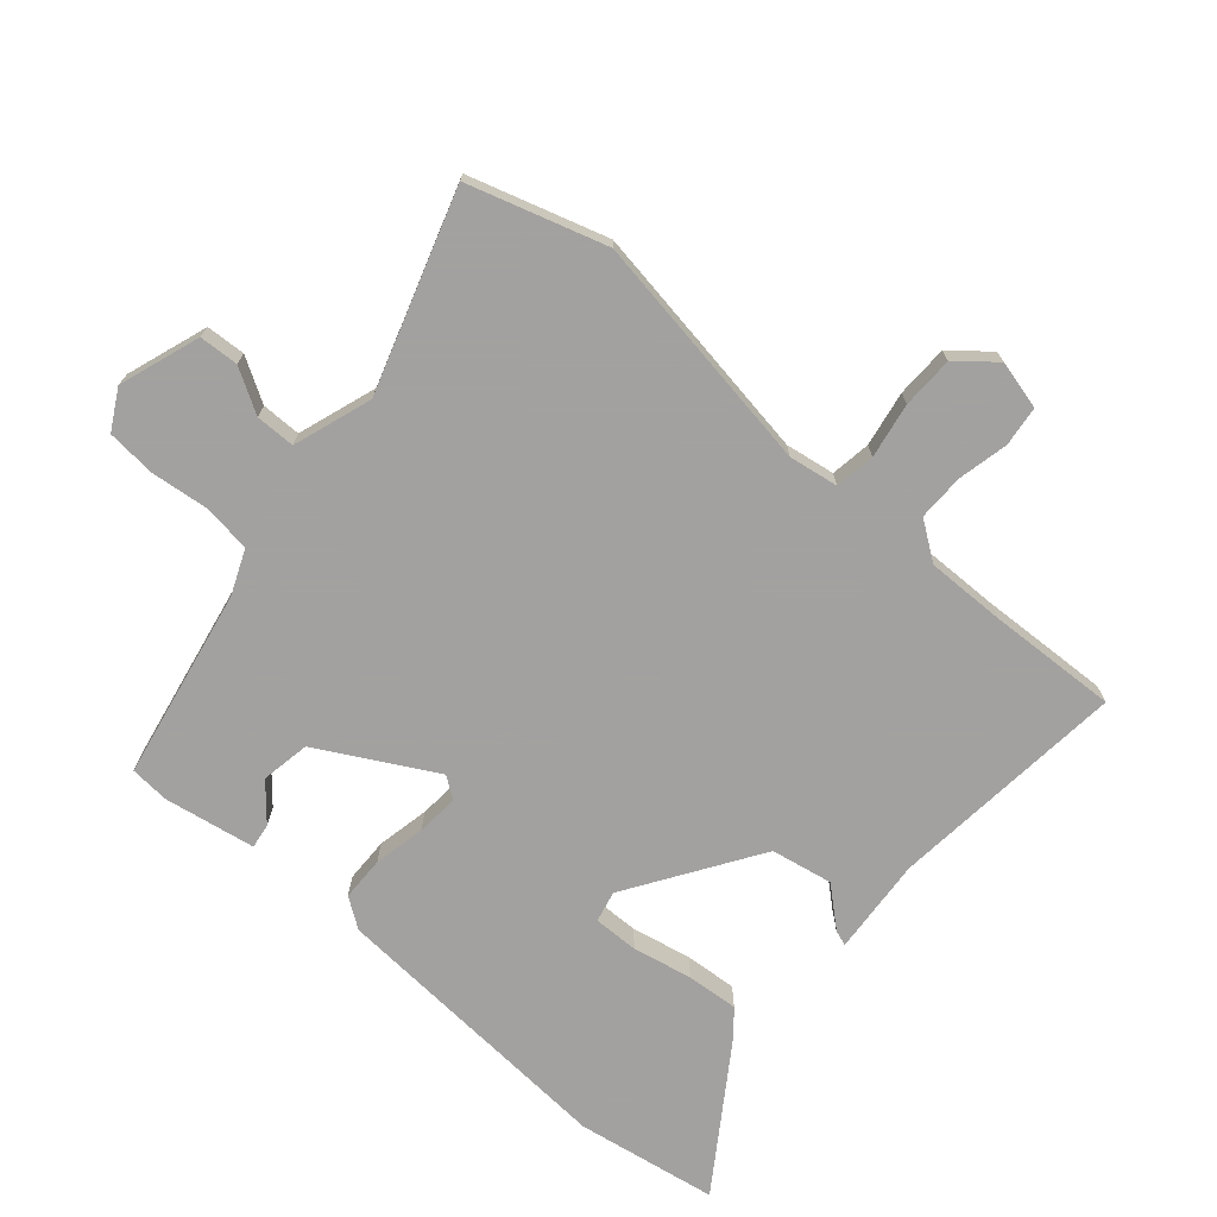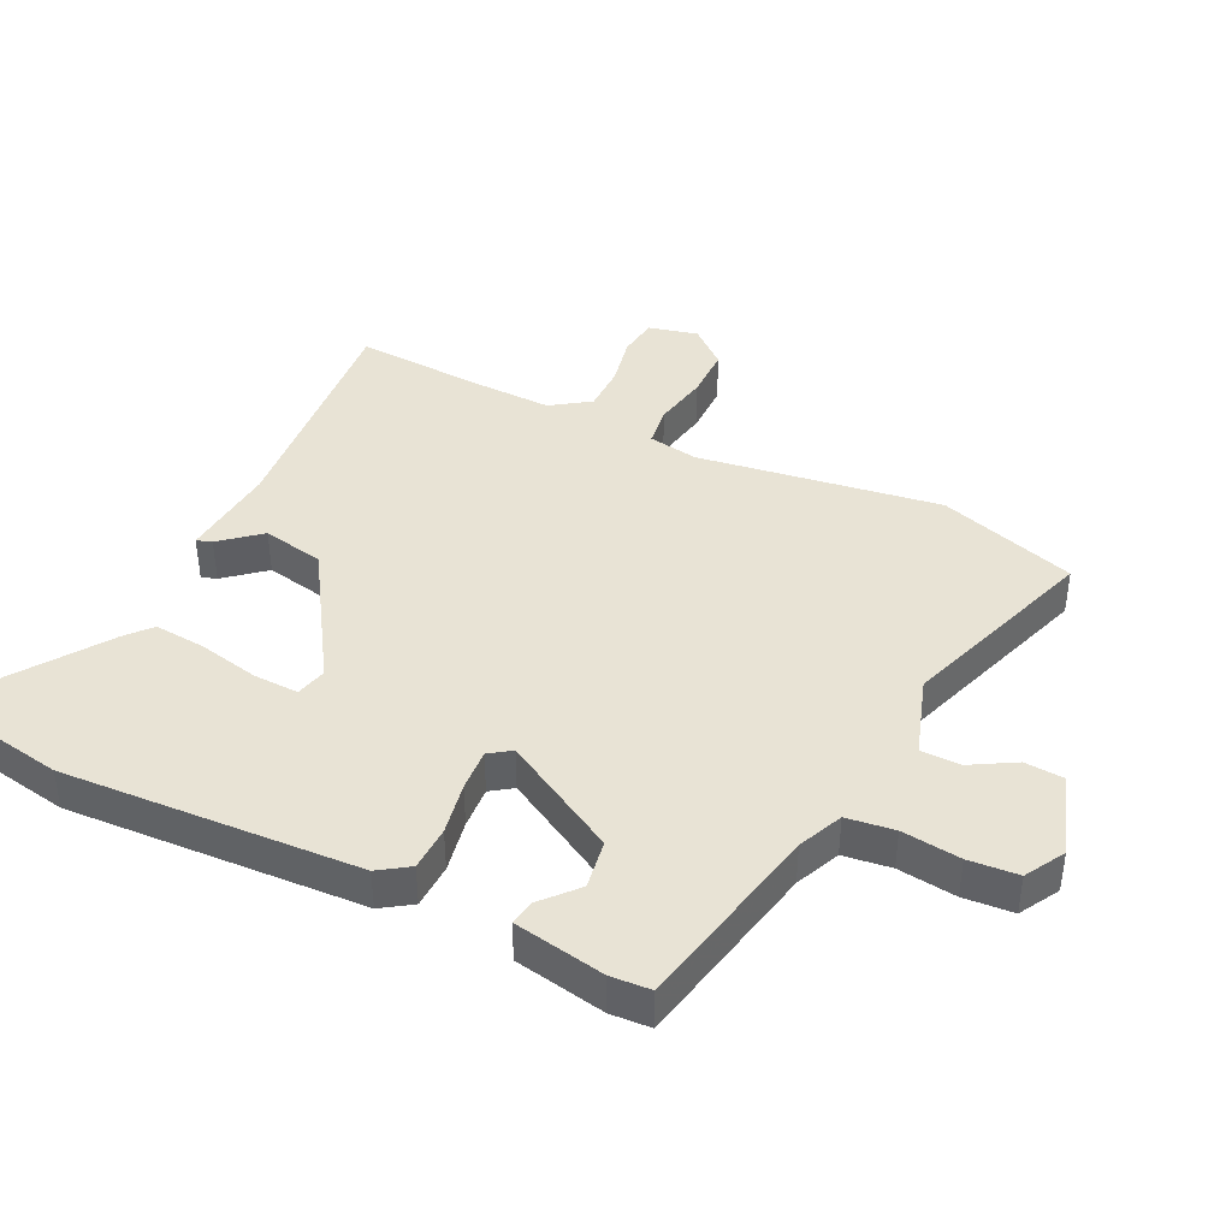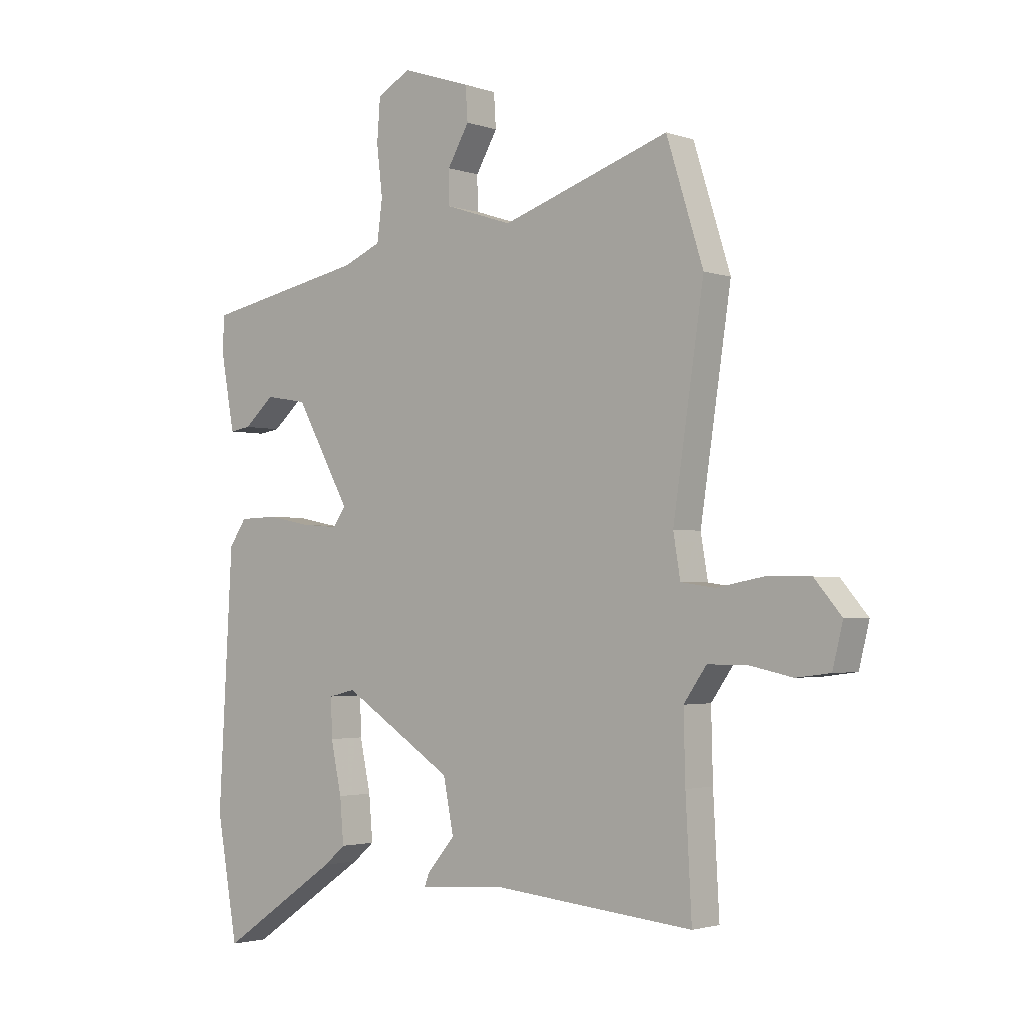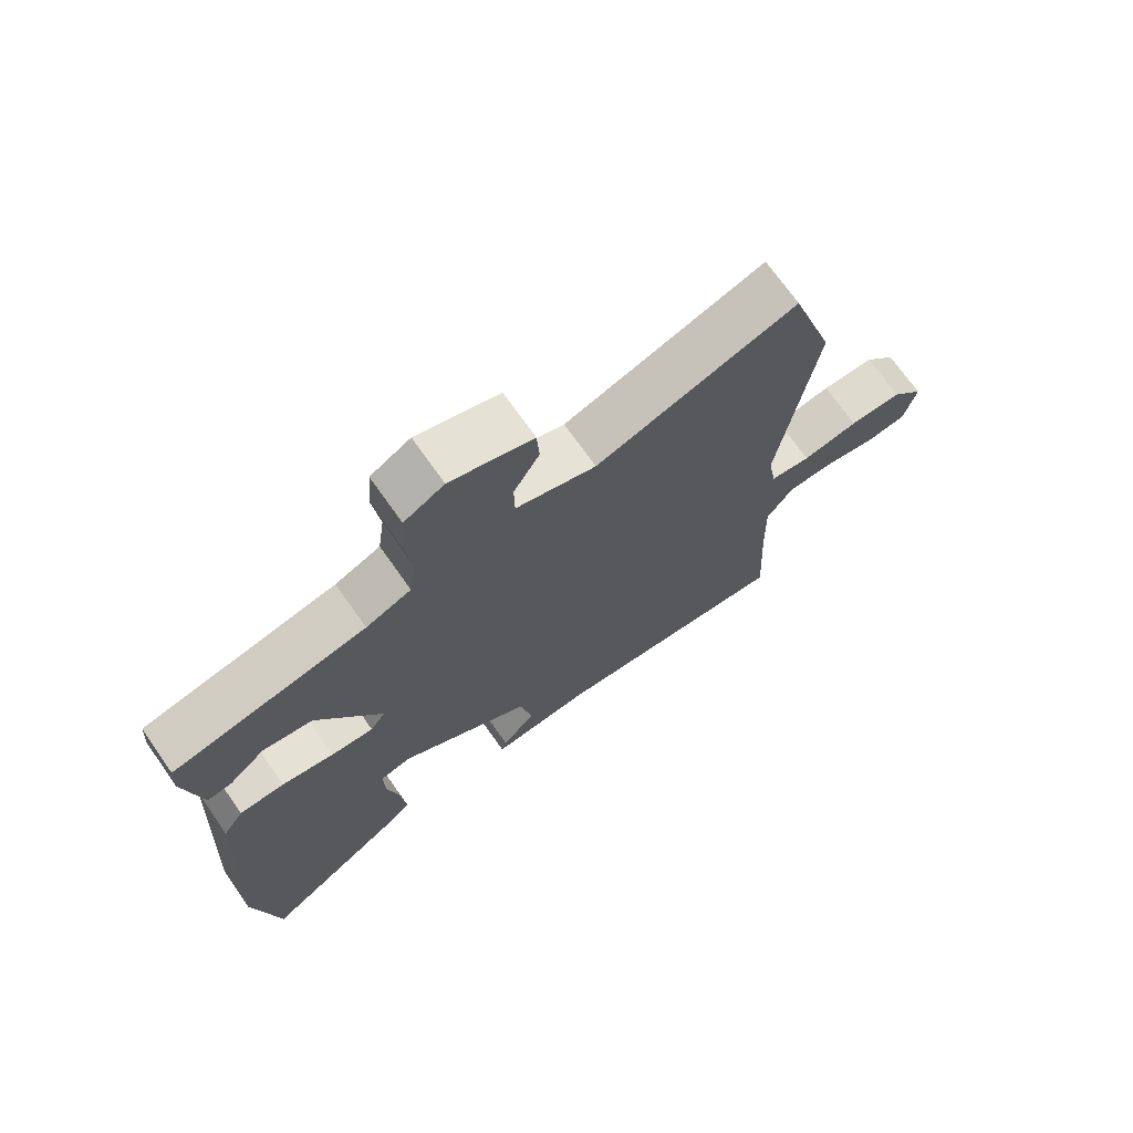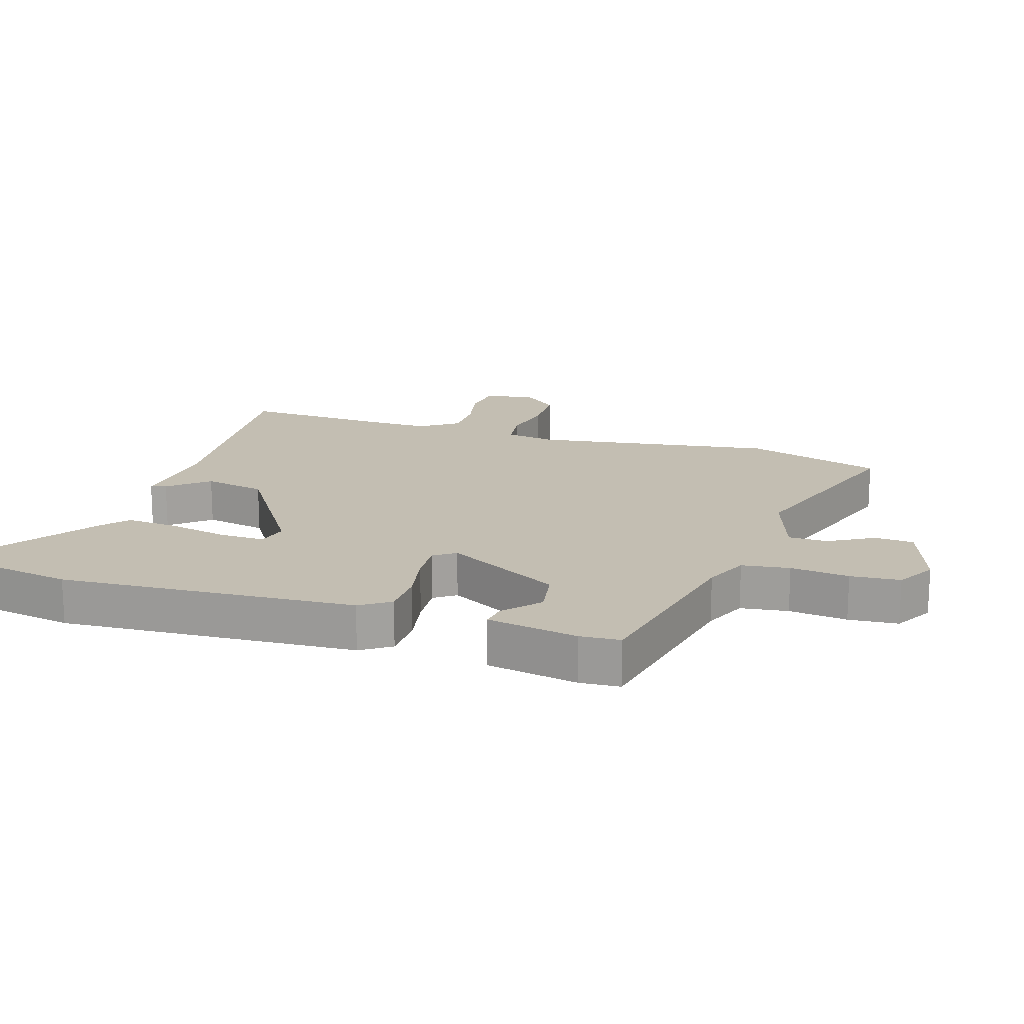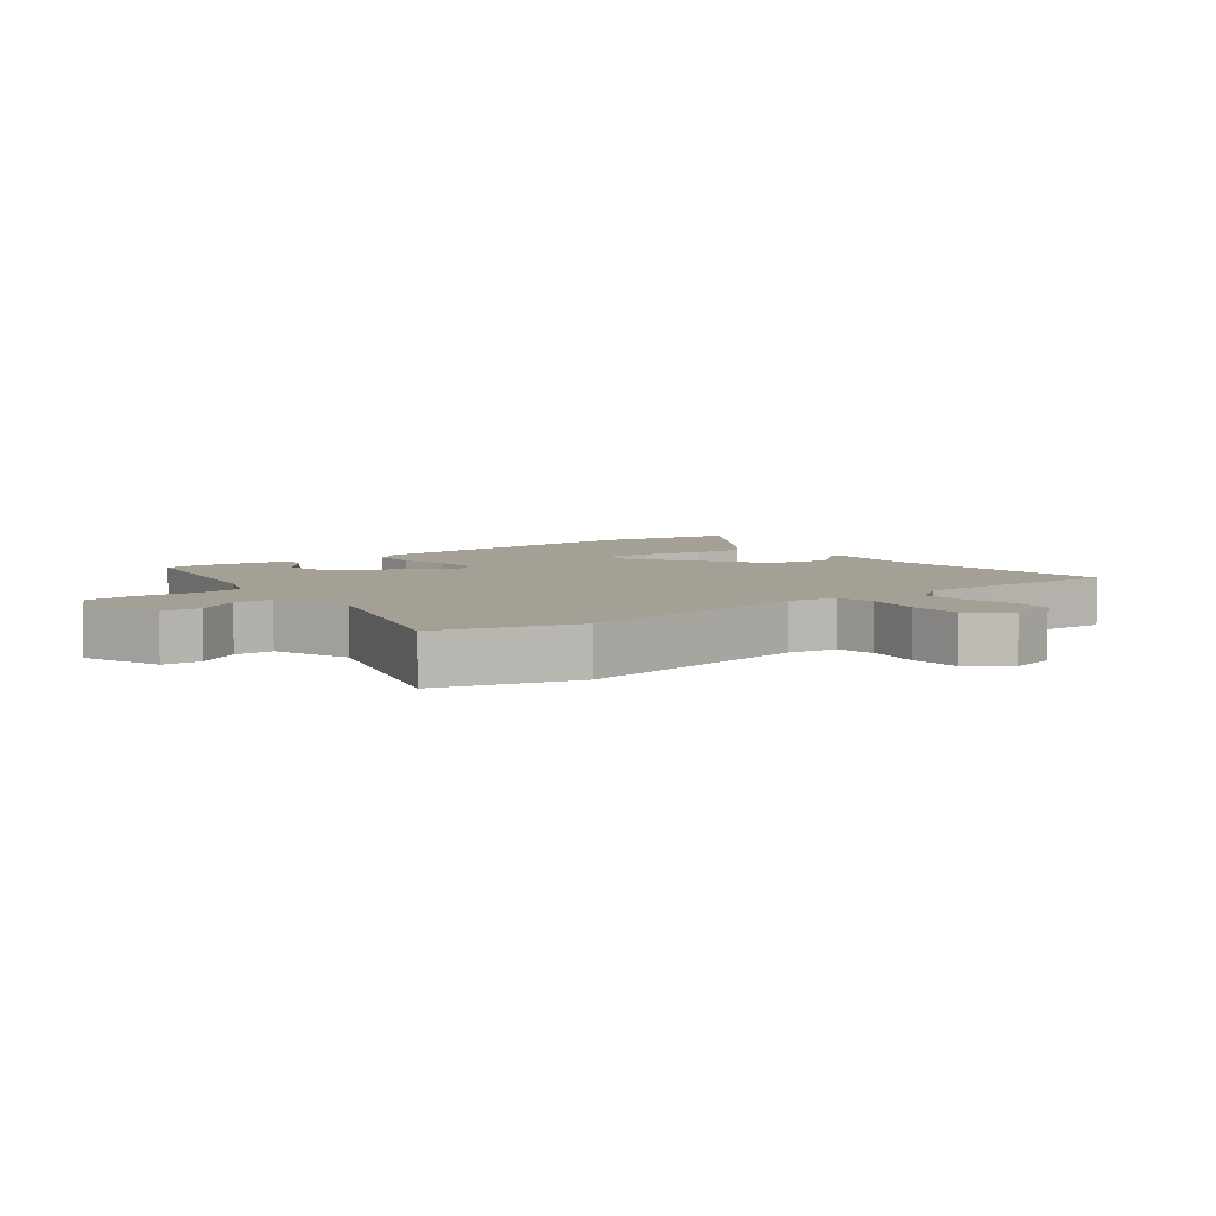
<metadata>
{"format":"obj","ext":"obj","renderer":"f3d","projection":"perspective","resolution":1024,"background":"white","views":[{"elev":-72.3,"azim":48.7,"up":"+Y"},{"elev":41.0,"azim":-63.9,"up":"+Y"},{"elev":-2.4,"azim":40.2,"up":"+Z"},{"elev":71.7,"azim":-35.2,"up":"+Z"},{"elev":17.3,"azim":-72.4,"up":"+Y"},{"elev":5.9,"azim":51.4,"up":"+Y"}]}
</metadata>
<code>
v -0.505 0.07 0.429
v -0.205 0.07 0.489
v -0.135 0.07 0.519
v -0.125 0.07 0.594
v -0.136 0.07 0.686
v -0.13 0.07 0.764
v -0.068 0.07 0.799
v 0.06 0.07 0.756
v 0.064 0.07 0.694
v 0.024 0.07 0.625
v 0.025 0.07 0.563
v 0.149 0.07 0.522
v 0.46 0.07 0.626
v 0.528 0.07 0.41
v 0.471 0.07 0.03
v 0.484 0.07 -0.048
v 0.547 0.07 -0.057
v 0.634 0.07 -0.041
v 0.716 0.07 -0.042
v 0.766 0.07 -0.101
v 0.747 0.07 -0.178
v 0.684 0.07 -0.186
v 0.604 0.07 -0.169
v 0.531 0.07 -0.169
v 0.489 0.07 -0.229
v 0.492 0.07 -0.353
v 0.503 0.07 -0.558
v 0.127 0.07 -0.523
v -0.026 0.07 -0.536
v -0.018 0.07 -0.512
v 0.034 0.07 -0.451
v 0.015 0.07 -0.354
v -0.19 0.07 -0.222
v -0.239 0.07 -0.234
v -0.237 0.07 -0.305
v -0.217 0.07 -0.399
v -0.21 0.07 -0.481
v -0.25 0.07 -0.515
v -0.471 0.07 -0.666
v -0.51 0.07 -0.443
v -0.484 0.07 0.022
v -0.452 0.07 0.069
v -0.382 0.07 0.071
v -0.3 0.07 0.055
v -0.234 0.07 0.05
v -0.21 0.07 0.084
v -0.311 0.07 0.265
v -0.388 0.07 0.278
v -0.444 0.07 0.229
v -0.483 0.07 0.223
v -0.509 0.07 0.366
v -0.505 0 0.429
v -0.205 0 0.489
v -0.135 0 0.519
v -0.125 0 0.594
v -0.136 0 0.686
v -0.13 0 0.764
v -0.068 0 0.799
v 0.06 0 0.756
v 0.064 0 0.694
v 0.024 0 0.625
v 0.025 0 0.563
v 0.149 0 0.522
v 0.46 0 0.626
v 0.528 0 0.41
v 0.471 0 0.03
v 0.484 0 -0.048
v 0.547 0 -0.057
v 0.634 0 -0.041
v 0.716 0 -0.042
v 0.766 0 -0.101
v 0.747 0 -0.178
v 0.684 0 -0.186
v 0.604 0 -0.169
v 0.531 0 -0.169
v 0.489 0 -0.229
v 0.492 0 -0.353
v 0.503 0 -0.558
v 0.127 0 -0.523
v -0.026 0 -0.536
v -0.018 0 -0.512
v 0.034 0 -0.451
v 0.015 0 -0.354
v -0.19 0 -0.222
v -0.239 0 -0.234
v -0.237 0 -0.305
v -0.217 0 -0.399
v -0.21 0 -0.481
v -0.25 0 -0.515
v -0.471 0 -0.666
v -0.51 0 -0.443
v -0.484 0 0.022
v -0.452 0 0.069
v -0.382 0 0.071
v -0.3 0 0.055
v -0.234 0 0.05
v -0.21 0 0.084
v -0.311 0 0.265
v -0.388 0 0.278
v -0.444 0 0.229
v -0.483 0 0.223
v -0.509 0 0.366
f 51 1 2
f 50 51 2
f 49 50 2
f 48 49 2
f 47 48 2 3
f 46 47 3
f 42 43 44
f 41 42 44
f 40 41 44
f 39 40 44
f 38 39 44
f 37 38 44
f 35 36 37
f 35 37 44
f 34 35 44
f 33 34 44 45
f 28 29 30 31
f 28 31 32
f 27 28 32
f 26 27 32
f 33 45 46
f 32 33 46
f 26 32 46
f 25 26 46
f 21 22 23
f 20 21 23
f 19 20 23
f 18 19 23
f 17 18 23
f 16 17 23 24
f 12 13 14 15
f 11 12 15 16
f 8 9 10
f 7 8 10
f 6 7 10
f 5 6 10
f 4 5 10
f 3 4 10 11
f 24 25 46
f 16 24 46
f 11 16 46
f 3 11 46
f 53 52 102
f 53 102 101
f 53 101 100
f 53 100 99
f 54 53 99 98
f 54 98 97
f 95 94 93
f 95 93 92
f 95 92 91
f 95 91 90
f 95 90 89
f 95 89 88
f 88 87 86
f 95 88 86
f 95 86 85
f 96 95 85 84
f 82 81 80 79
f 83 82 79
f 83 79 78
f 83 78 77
f 97 96 84
f 97 84 83
f 97 83 77
f 97 77 76
f 74 73 72
f 74 72 71
f 74 71 70
f 74 70 69
f 74 69 68
f 75 74 68 67
f 66 65 64 63
f 67 66 63 62
f 61 60 59
f 61 59 58
f 61 58 57
f 61 57 56
f 61 56 55
f 62 61 55 54
f 97 76 75
f 97 75 67
f 97 67 62
f 97 62 54
f 1 52 53 2
f 2 53 54 3
f 3 54 55 4
f 4 55 56 5
f 5 56 57 6
f 6 57 58 7
f 7 58 59 8
f 8 59 60 9
f 9 60 61 10
f 10 61 62 11
f 11 62 63 12
f 12 63 64 13
f 13 64 65 14
f 14 65 66 15
f 15 66 67 16
f 16 67 68 17
f 17 68 69 18
f 18 69 70 19
f 19 70 71 20
f 20 71 72 21
f 21 72 73 22
f 22 73 74 23
f 23 74 75 24
f 24 75 76 25
f 25 76 77 26
f 26 77 78 27
f 27 78 79 28
f 28 79 80 29
f 29 80 81 30
f 30 81 82 31
f 31 82 83 32
f 32 83 84 33
f 33 84 85 34
f 34 85 86 35
f 35 86 87 36
f 36 87 88 37
f 37 88 89 38
f 38 89 90 39
f 39 90 91 40
f 40 91 92 41
f 41 92 93 42
f 42 93 94 43
f 43 94 95 44
f 44 95 96 45
f 45 96 97 46
f 46 97 98 47
f 47 98 99 48
f 48 99 100 49
f 49 100 101 50
f 50 101 102 51
f 51 102 52 1

</code>
